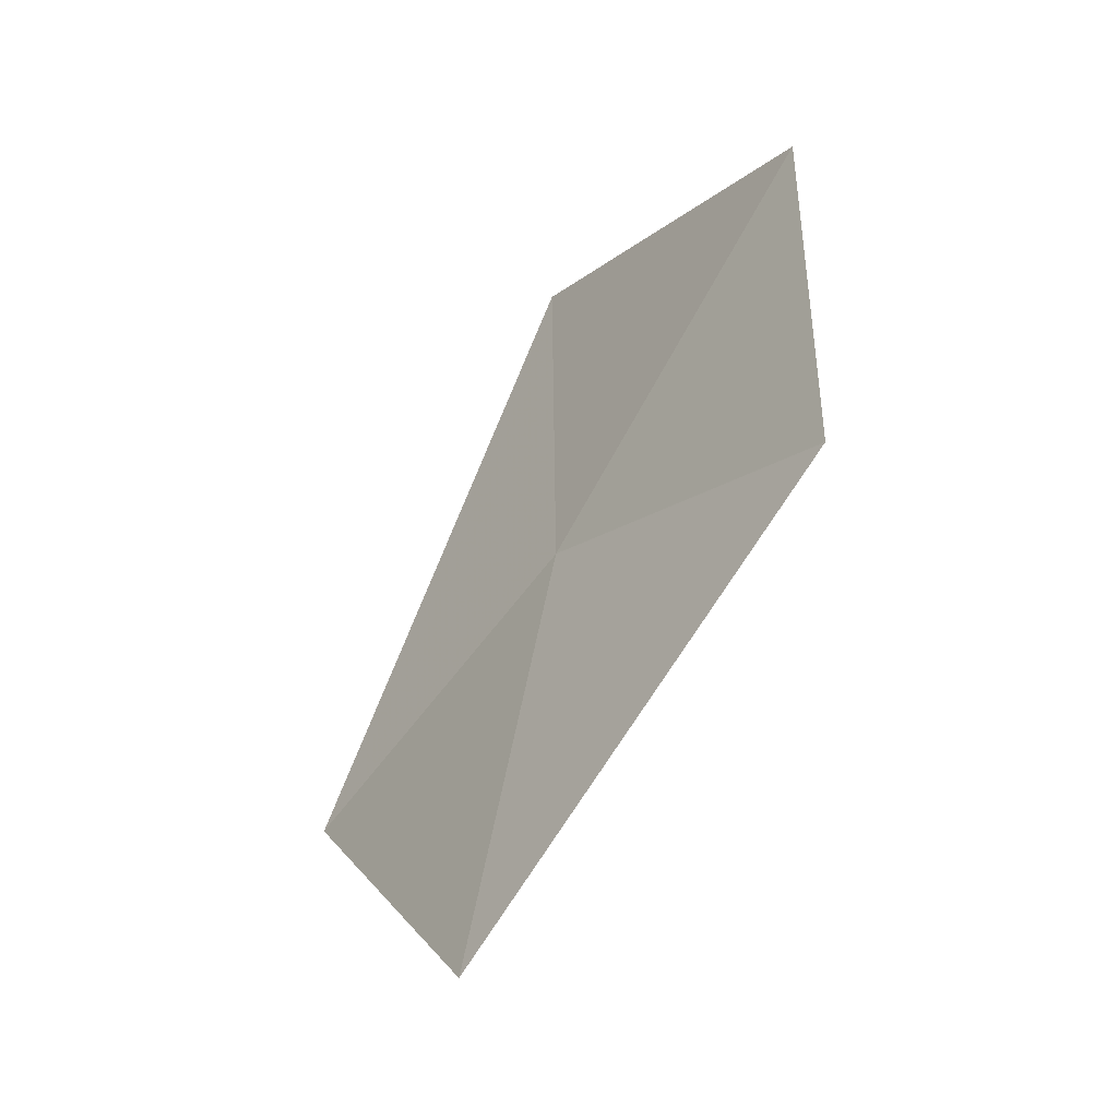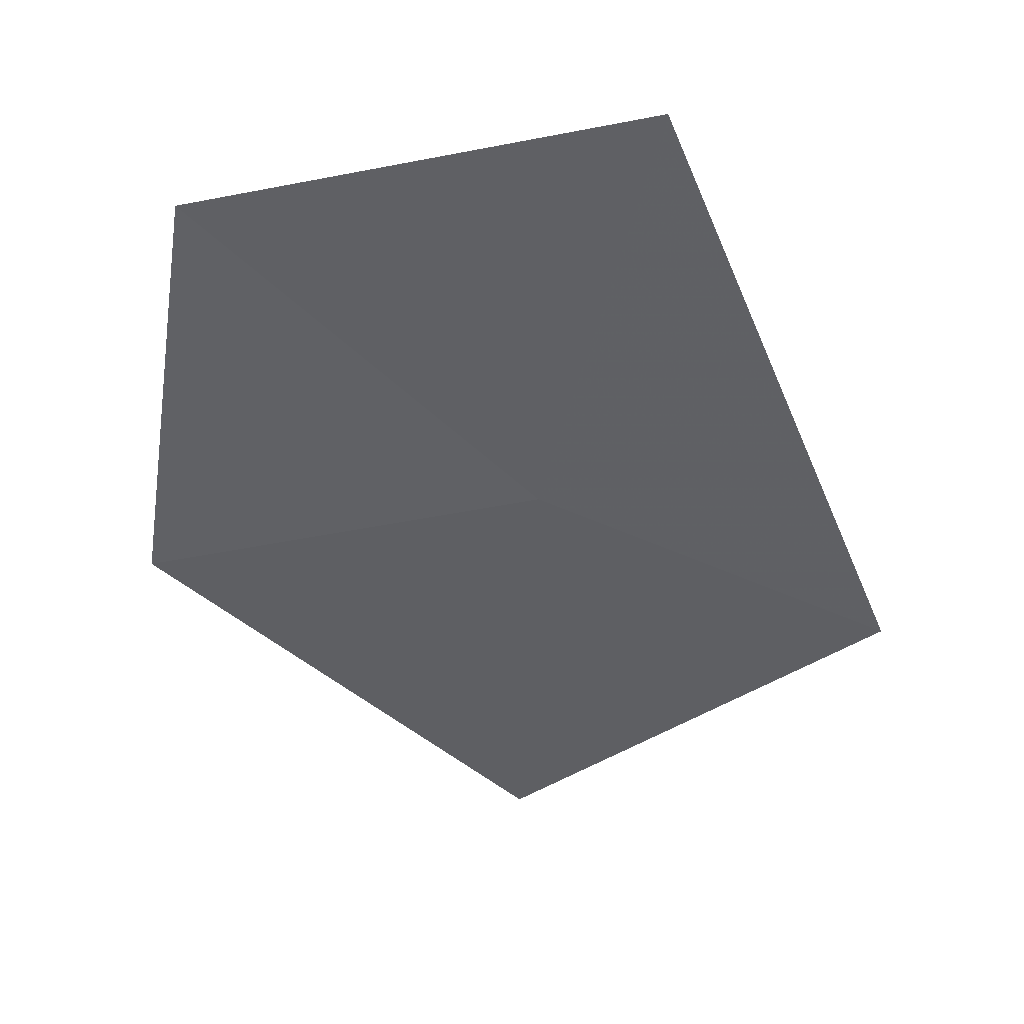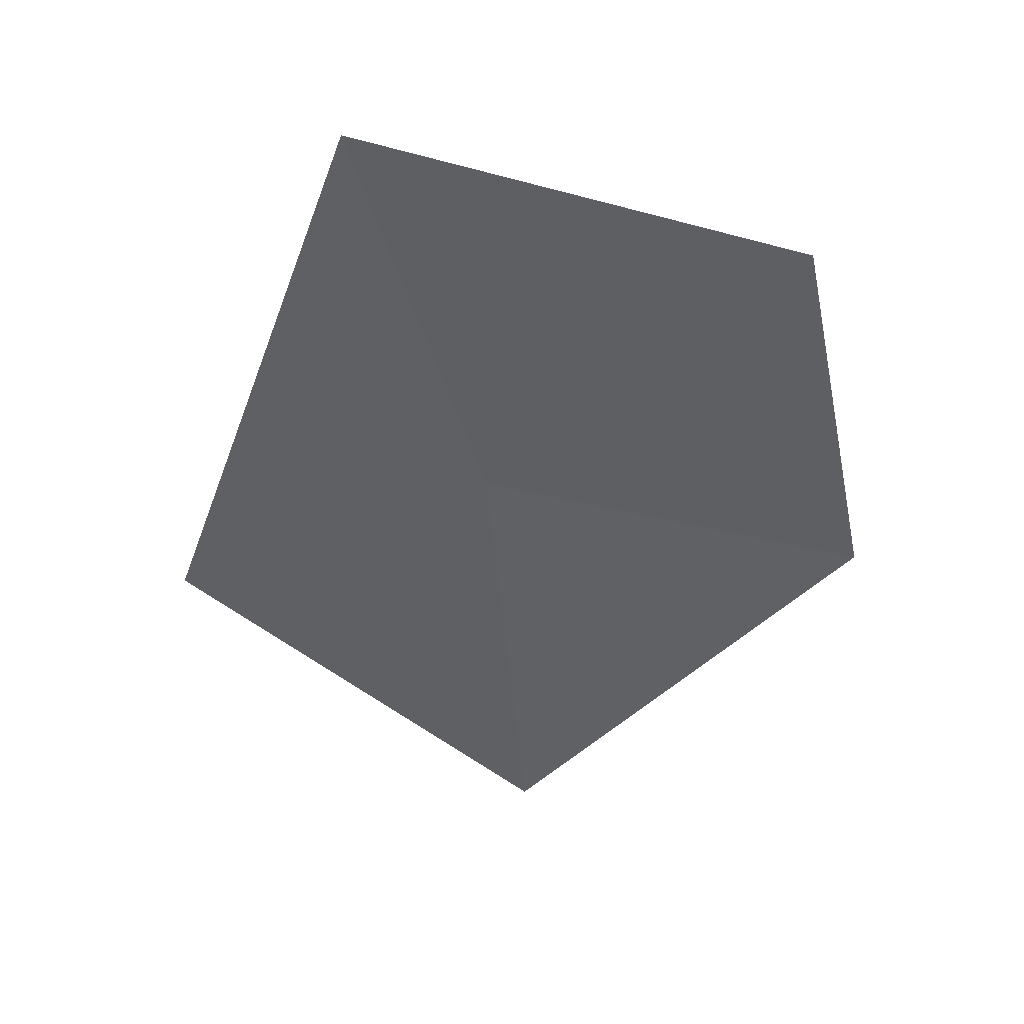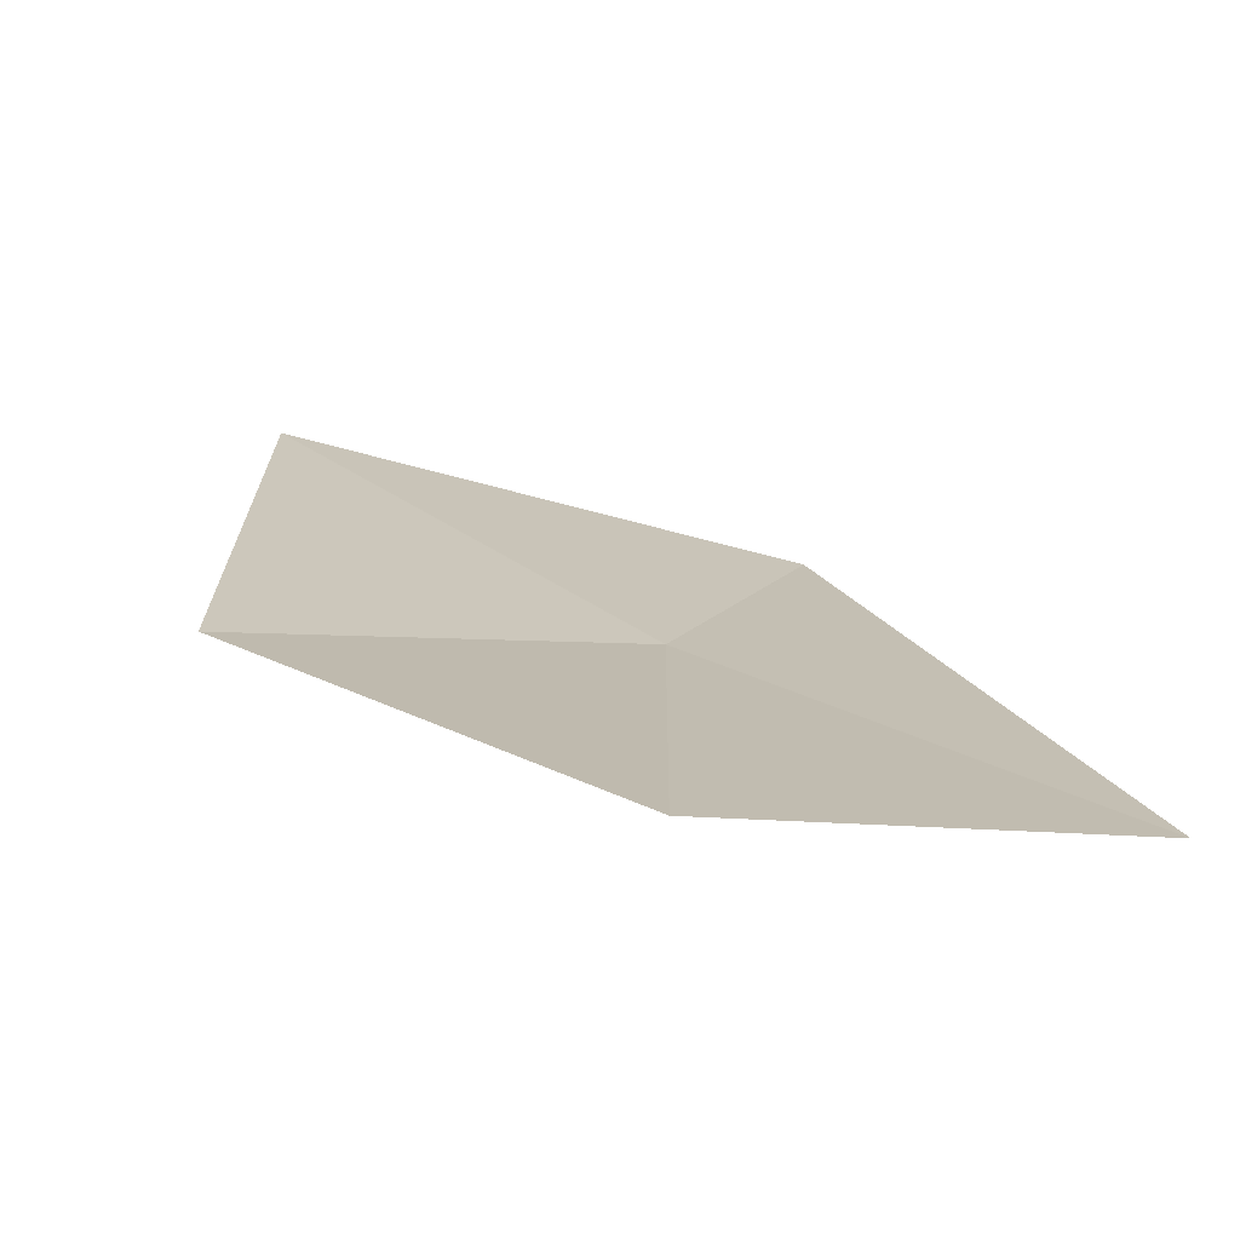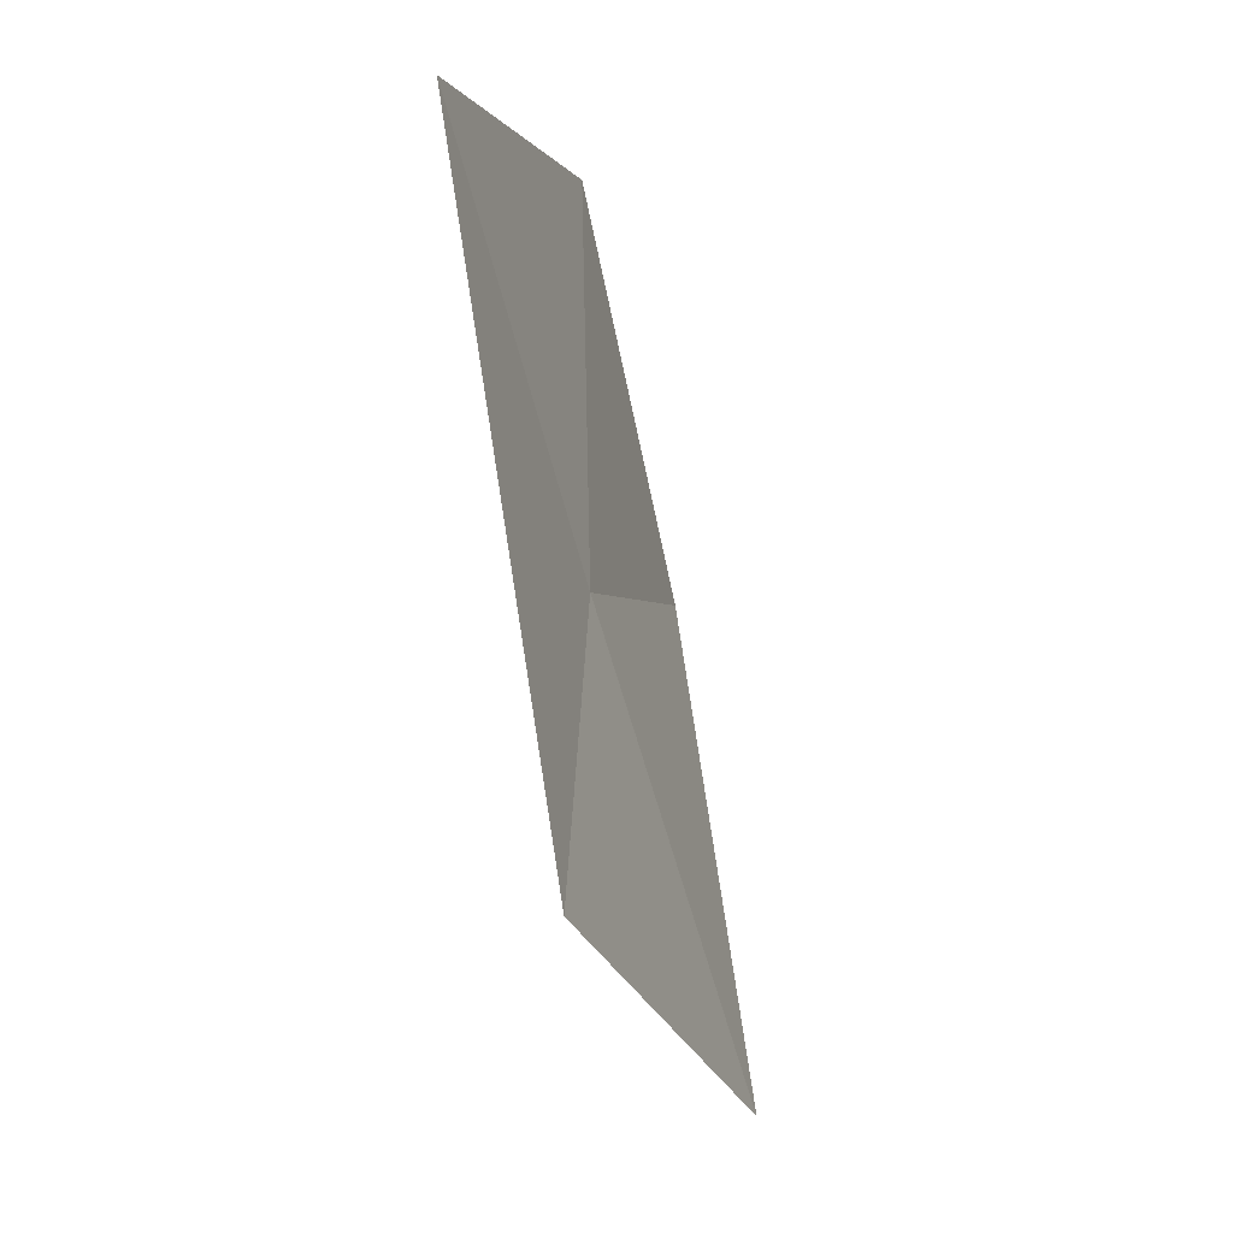
<metadata>
{"format":"obj","ext":"obj","renderer":"f3d","projection":"perspective","resolution":1024,"background":"white","views":[{"elev":-30.3,"azim":48.8,"up":"+Y"},{"elev":-58.1,"azim":-176.8,"up":"+Z"},{"elev":60.4,"azim":0.9,"up":"+Y"},{"elev":8.1,"azim":139.5,"up":"+Z"},{"elev":10.1,"azim":-83.7,"up":"+Y"}]}
</metadata>
<code>
v -12.51 -11.4 38.7
v -11.55 -11.6 38.79
v -12.4 -12.59 39.05
v -12.83 -10.34 38.44
v -11.77 -10.55 38.59
v -13.34 -11.87 38.75
f 1 3 2
f 1 5 4
f 1 4 6
f 1 2 5
f 1 6 3

</code>
